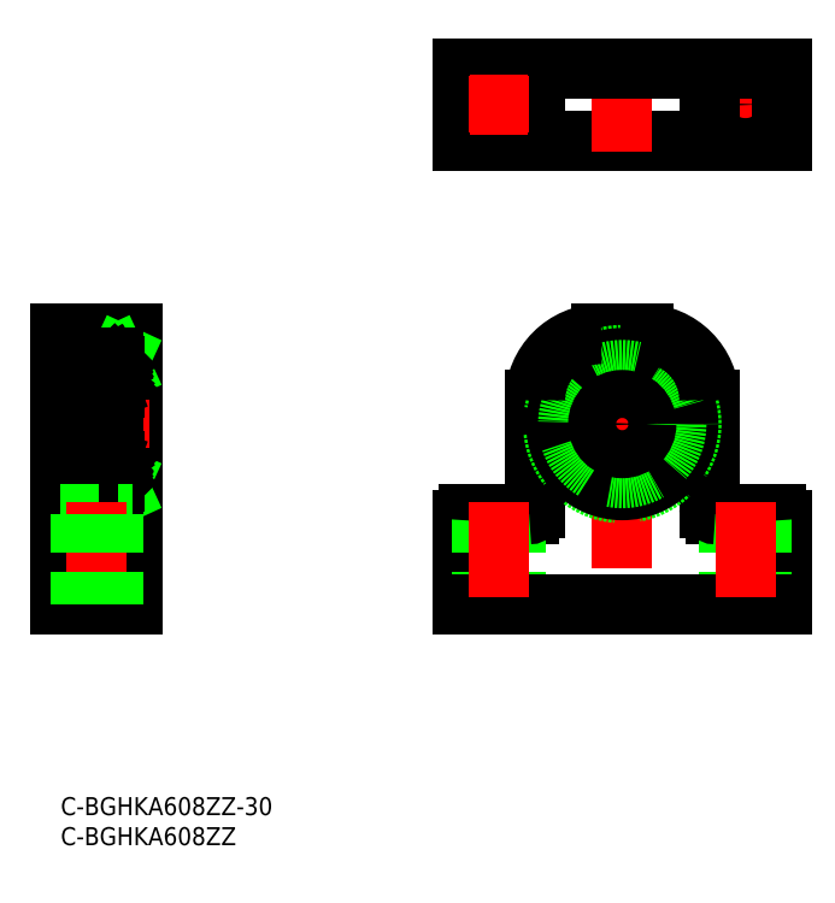
<metadata>
{"format":"dxf","ext":"dxf","renderer":"ezdxf+matplotlib","layout":"modelspace","background":"white","min_lineweight":24,"dpi":150}
</metadata>
<code>
0
SECTION
2
ENTITIES
0
TEXT
8
0
10
-2e-16
20
-3
30
0
40
3
1
C-BGHKA608ZZ-30
11
0
21
0
31
0
73
     3
0
TEXT
8
0
10
-2e-16
20
-8
30
0
40
3
1
C-BGHKA608ZZ
11
0
21
-5
31
0
73
     3
0
LINE
8
CENTER
10
93.44
20
79.3
30
0
11
93.44
21
28.44
31
0
0
LINE
8
0
10
107.9
20
66.12
30
0
11
107.9
21
48.12
31
0
0
LINE
8
0
10
108.9
20
47.12
30
0
11
118.9
21
47.12
31
0
0
LINE
8
0
10
119.9
20
46.12
30
0
11
119.9
21
32.12
31
0
0
LINE
8
0
10
66.94
20
32.12
30
0
11
66.94
21
46.12
31
0
0
LINE
8
0
10
67.94
20
47.12
30
0
11
77.94
21
47.12
31
0
0
LINE
8
0
10
78.94
20
48.12
30
0
11
78.94
21
66.12
31
0
0
LINE
8
CENTER
10
79.94
20
62.12
30
0
11
106.9
21
62.12
31
0
0
LINE
8
0
10
70.19
20
47.12
30
0
11
70.19
21
32.12
31
0
0
LINE
8
0
10
75.69
20
47.12
30
0
11
75.69
21
32.12
31
0
0
LINE
8
0
10
111.2
20
47.12
30
0
11
111.2
21
32.12
31
0
0
LINE
8
0
10
116.7
20
47.12
30
0
11
116.7
21
32.12
31
0
0
LINE
8
0
10
96.94
20
77.12
30
0
11
89.94
21
77.12
31
0
0
CIRCLE
8
0
10
93.44
20
62.12
30
0
40
11.5
0
CIRCLE
8
0
10
93.44
20
62.12
30
0
40
11
0
LINE
8
0
10
119.9
20
109.3
30
0
11
66.94
21
109.3
31
0
0
LINE
8
CENTER
10
113.9
20
120.1
30
0
11
113.9
21
110.6
31
0
0
LINE
8
CENTER
10
93.44
20
123.2
30
0
11
93.44
21
107.5
31
0
0
LINE
8
CENTER
10
118.7
20
115.3
30
0
11
109.2
21
115.3
31
0
0
LINE
8
0
10
119.9
20
121.3
30
0
11
66.94
21
121.3
31
0
0
LINE
8
0
10
66.94
20
121.3
30
0
11
66.94
21
109.3
31
0
0
LINE
8
0
10
119.9
20
121.3
30
0
11
119.9
21
109.3
31
0
0
LINE
8
0
10
78.94
20
121.3
30
0
11
78.94
21
109.3
31
0
0
LINE
8
0
10
107.9
20
121.3
30
0
11
107.9
21
109.3
31
0
0
CIRCLE
8
0
10
72.94
20
115.3
30
0
40
2.75
0
CIRCLE
8
0
10
113.9
20
115.3
30
0
40
2.75
0
LINE
8
0
10
10.15
20
73.62
30
0
11
10.15
21
50.62
31
0
0
LINE
8
0
10
9
20
73.62
30
0
11
9
21
50.62
31
0
0
LINE
8
0
10
12
20
77.12
30
0
11
12
21
32.12
31
0
0
LINE
8
0
10
3.6e-15
20
77.12
30
0
11
3.6e-15
21
32.12
31
0
0
LINE
8
0
10
10.15
20
51.12
30
0
11
12
21
51.12
31
0
0
LINE
8
0
10
9
20
50.62
30
0
11
10.15
21
50.62
31
0
0
LINE
8
0
10
12
20
77.12
30
0
11
3.6e-15
21
77.12
31
0
0
LINE
8
0
10
10.15
20
73.12
30
0
11
12
21
73.12
31
0
0
LINE
8
CENTER
10
14.83
20
62.12
30
0
11
-2.831
21
62.12
31
0
0
LINE
8
0
10
2
20
53.12
30
0
11
3.6e-15
21
53.12
31
0
0
LINE
8
0
10
3.3e-15
20
71.12
30
0
11
2
21
71.12
31
0
0
LINE
8
0
10
9
20
73.62
30
0
11
10.15
21
73.62
31
0
0
LINE
8
0
10
9
20
71.12
30
0
11
10.15
21
71.12
31
0
0
LINE
8
0
10
9
20
53.12
30
0
11
10.15
21
53.12
31
0
0
LINE
8
0
10
9
20
73.62
30
0
11
10.15
21
71.12
31
0
0
LINE
8
0
10
10.15
20
73.62
30
0
11
9
21
71.12
31
0
0
LINE
8
0
10
9
20
53.12
30
0
11
10.15
21
50.62
31
0
0
LINE
8
0
10
10.15
20
53.12
30
0
11
9
21
50.62
31
0
0
CIRCLE
8
0
10
93.44
20
62.12
30
0
40
9
0
LINE
8
0
10
12
20
32.12
30
0
11
3.6e-15
21
32.12
31
0
0
LINE
8
0
10
119.9
20
32.12
30
0
11
66.94
21
32.12
31
0
0
ARC
8
0
10
2.3
20
72.82
30
0
40
0.3
50
90
51
180
0
ARC
8
0
10
2.3
20
66.42
30
0
40
0.3
50
180
51
270
0
LINE
8
0
10
2.733
20
68.62
30
0
11
2.733
21
70.75
31
0
0
LINE
8
0
10
2.6
20
70.8
30
0
11
2.6
21
68.62
31
0
0
LINE
8
0
10
3.039
20
68.33
30
0
11
3.139
21
68.42
31
0
0
LINE
8
0
10
2.333
20
68.22
30
0
11
2.546
21
67.96
31
0
0
ARC
8
0
10
2.719
20
68.1
30
0
40
0.2236
50
219.3
51
340
0
LINE
8
0
10
2.1
20
68.22
30
0
11
2.333
21
68.22
31
0
0
LINE
8
0
10
2
20
68.12
30
0
11
2.1
21
68.22
31
0
0
ARC
8
0
10
2.733
20
68.62
30
0
40
0.1333
50
180
51
270
0
LINE
8
0
10
2.933
20
68.62
30
0
11
2.733
21
68.62
31
0
0
LINE
8
0
10
2.933
20
68.49
30
0
11
2.933
21
68.62
31
0
0
LINE
8
0
10
2.733
20
68.49
30
0
11
2.933
21
68.49
31
0
0
LINE
8
0
10
2.929
20
68.03
30
0
11
3.039
21
68.33
31
0
0
LINE
8
0
10
3.139
20
68.42
30
0
11
3.98
21
68.42
31
0
0
LINE
8
0
10
2.449
20
71.7
30
0
11
2.559
21
71.89
31
0
0
ARC
8
0
10
2.701
20
71.81
30
0
40
0.1656
50
0
51
149.4
0
LINE
8
0
10
3
20
71.81
30
0
11
3
21
71.02
31
0
0
LINE
8
0
10
2.867
20
71.81
30
0
11
2.867
21
71.07
31
0
0
LINE
8
0
10
3.1
20
71.07
30
0
11
4.024
21
71.07
31
0
0
LINE
8
0
10
2.382
20
71.59
30
0
11
2.498
21
71.52
31
0
0
LINE
8
0
10
3
20
71.17
30
0
11
3.1
21
71.07
31
0
0
LINE
8
0
10
2.564
20
71.64
30
0
11
2.449
21
71.7
31
0
0
LINE
8
0
10
2.498
20
71.52
30
0
11
2.564
21
71.64
31
0
0
LINE
8
0
10
3
20
71.02
30
0
11
2.733
21
70.75
31
0
0
LINE
8
0
10
2.867
20
71.07
30
0
11
2.6
21
70.8
31
0
0
LINE
8
0
10
2.334
20
71.77
30
0
11
2.444
21
71.96
31
0
0
ARC
8
0
10
2.449
20
71.7
30
0
40
0.1333
50
149.4
51
240
0
ARC
8
0
10
2.701
20
71.81
30
0
40
0.299
50
0
51
149.4
0
LINE
8
0
10
2
20
71.87
30
0
11
2.1
21
71.77
31
0
0
LINE
8
0
10
2.1
20
71.77
30
0
11
2.333
21
71.77
31
0
0
LINE
8
0
10
2.3
20
66.12
30
0
11
8.7
21
66.12
31
0
0
LINE
8
0
10
8.7
20
73.12
30
0
11
2.3
21
73.12
31
0
0
ARC
8
0
10
8.7
20
72.82
30
0
40
0.3
50
0
51
90
0
CIRCLE
8
0
10
5.5
20
69.72
30
0
40
2
0
ARC
8
0
10
8.7
20
66.42
30
0
40
0.3
50
270
51
0
0
LINE
8
0
10
8.267
20
68.62
30
0
11
8.267
21
70.75
31
0
0
LINE
8
0
10
8.4
20
70.8
30
0
11
8.4
21
68.62
31
0
0
LINE
8
0
10
7.961
20
68.33
30
0
11
7.861
21
68.42
31
0
0
LINE
8
0
10
8.667
20
68.22
30
0
11
8.454
21
67.96
31
0
0
ARC
8
0
10
8.281
20
68.1
30
0
40
0.2236
50
200
51
320.7
0
LINE
8
0
10
8.9
20
68.22
30
0
11
8.667
21
68.22
31
0
0
LINE
8
0
10
9
20
68.12
30
0
11
8.9
21
68.22
31
0
0
ARC
8
0
10
8.267
20
68.62
30
0
40
0.1333
50
270
51
360
0
LINE
8
0
10
8.067
20
68.62
30
0
11
8.267
21
68.62
31
0
0
LINE
8
0
10
8.067
20
68.49
30
0
11
8.067
21
68.62
31
0
0
LINE
8
0
10
8.267
20
68.49
30
0
11
8.067
21
68.49
31
0
0
LINE
8
0
10
8.071
20
68.03
30
0
11
7.961
21
68.33
31
0
0
LINE
8
0
10
7.861
20
68.42
30
0
11
7.02
21
68.42
31
0
0
LINE
8
0
10
8.551
20
71.7
30
0
11
8.441
21
71.89
31
0
0
ARC
8
0
10
8.299
20
71.81
30
0
40
0.1656
50
30.62
51
180
0
LINE
8
0
10
8
20
71.81
30
0
11
8
21
71.02
31
0
0
LINE
8
0
10
8.133
20
71.81
30
0
11
8.133
21
71.07
31
0
0
LINE
8
0
10
7.9
20
71.07
30
0
11
6.976
21
71.07
31
0
0
LINE
8
0
10
8.618
20
71.59
30
0
11
8.502
21
71.52
31
0
0
LINE
8
0
10
8
20
71.17
30
0
11
7.9
21
71.07
31
0
0
LINE
8
0
10
8.436
20
71.64
30
0
11
8.551
21
71.7
31
0
0
LINE
8
0
10
8.502
20
71.52
30
0
11
8.436
21
71.64
31
0
0
LINE
8
0
10
8
20
71.02
30
0
11
8.267
21
70.75
31
0
0
LINE
8
0
10
8.133
20
71.07
30
0
11
8.4
21
70.8
31
0
0
LINE
8
0
10
8.666
20
71.77
30
0
11
8.556
21
71.96
31
0
0
ARC
8
0
10
8.551
20
71.7
30
0
40
0.1333
50
300
51
30.62
0
ARC
8
0
10
8.299
20
71.81
30
0
40
0.299
50
30.62
51
180
0
LINE
8
0
10
9
20
71.87
30
0
11
8.9
21
71.77
31
0
0
LINE
8
0
10
8.9
20
71.77
30
0
11
8.667
21
71.77
31
0
0
ARC
8
0
10
2.3
20
51.42
30
0
40
0.3
50
180
51
270
0
LINE
8
0
10
2
20
72.82
30
0
11
2
21
51.42
31
0
0
ARC
8
0
10
2.3
20
57.82
30
0
40
0.3
50
90
51
180
0
LINE
8
0
10
2.733
20
55.62
30
0
11
2.733
21
53.49
31
0
0
LINE
8
0
10
2.6
20
53.44
30
0
11
2.6
21
55.62
31
0
0
LINE
8
0
10
3.039
20
55.91
30
0
11
3.139
21
55.82
31
0
0
LINE
8
0
10
2.333
20
56.02
30
0
11
2.546
21
56.28
31
0
0
ARC
8
0
10
2.719
20
56.14
30
0
40
0.2236
50
20
51
140.7
0
LINE
8
0
10
2.1
20
56.02
30
0
11
2.333
21
56.02
31
0
0
LINE
8
0
10
2
20
56.12
30
0
11
2.1
21
56.02
31
0
0
ARC
8
0
10
2.733
20
55.62
30
0
40
0.1333
50
90
51
180
0
LINE
8
0
10
2.933
20
55.62
30
0
11
2.733
21
55.62
31
0
0
LINE
8
0
10
2.933
20
55.76
30
0
11
2.933
21
55.62
31
0
0
LINE
8
0
10
2.733
20
55.76
30
0
11
2.933
21
55.76
31
0
0
LINE
8
0
10
2.929
20
56.22
30
0
11
3.039
21
55.91
31
0
0
LINE
8
0
10
3.139
20
55.82
30
0
11
3.98
21
55.82
31
0
0
LINE
8
0
10
2.449
20
52.54
30
0
11
2.559
21
52.35
31
0
0
ARC
8
0
10
2.701
20
52.44
30
0
40
0.1656
50
210.6
51
0
0
LINE
8
0
10
3
20
52.44
30
0
11
3
21
53.23
31
0
0
LINE
8
0
10
2.867
20
52.44
30
0
11
2.867
21
53.17
31
0
0
LINE
8
0
10
3.1
20
53.17
30
0
11
4.024
21
53.17
31
0
0
LINE
8
0
10
2.382
20
52.65
30
0
11
2.498
21
52.72
31
0
0
LINE
8
0
10
3
20
53.07
30
0
11
3.1
21
53.17
31
0
0
LINE
8
0
10
2.564
20
52.6
30
0
11
2.449
21
52.54
31
0
0
LINE
8
0
10
2.498
20
52.72
30
0
11
2.564
21
52.6
31
0
0
LINE
8
0
10
3
20
53.23
30
0
11
2.733
21
53.49
31
0
0
LINE
8
0
10
2.867
20
53.17
30
0
11
2.6
21
53.44
31
0
0
LINE
8
0
10
2.334
20
52.47
30
0
11
2.444
21
52.28
31
0
0
ARC
8
0
10
2.449
20
52.54
30
0
40
0.1333
50
120
51
210.6
0
ARC
8
0
10
2.701
20
52.44
30
0
40
0.299
50
210.6
51
0
0
LINE
8
0
10
2
20
52.37
30
0
11
2.1
21
52.47
31
0
0
LINE
8
0
10
2.1
20
52.47
30
0
11
2.333
21
52.47
31
0
0
LINE
8
0
10
2.3
20
58.12
30
0
11
8.7
21
58.12
31
0
0
LINE
8
0
10
8.7
20
51.12
30
0
11
2.3
21
51.12
31
0
0
ARC
8
0
10
8.7
20
51.42
30
0
40
0.3
50
270
51
0
0
CIRCLE
8
0
10
5.5
20
54.52
30
0
40
2
0
ARC
8
0
10
8.7
20
57.82
30
0
40
0.3
50
0
51
90
0
LINE
8
0
10
8.267
20
55.62
30
0
11
8.267
21
53.49
31
0
0
LINE
8
0
10
8.4
20
53.44
30
0
11
8.4
21
55.62
31
0
0
LINE
8
0
10
7.961
20
55.91
30
0
11
7.861
21
55.82
31
0
0
LINE
8
0
10
8.667
20
56.02
30
0
11
8.454
21
56.28
31
0
0
ARC
8
0
10
8.281
20
56.14
30
0
40
0.2236
50
39.28
51
160
0
LINE
8
0
10
8.9
20
56.02
30
0
11
8.667
21
56.02
31
0
0
LINE
8
0
10
9
20
56.12
30
0
11
8.9
21
56.02
31
0
0
ARC
8
0
10
8.267
20
55.62
30
0
40
0.1333
50
5e-05
51
90
0
LINE
8
0
10
8.067
20
55.62
30
0
11
8.267
21
55.62
31
0
0
LINE
8
0
10
8.067
20
55.76
30
0
11
8.067
21
55.62
31
0
0
LINE
8
0
10
8.267
20
55.76
30
0
11
8.067
21
55.76
31
0
0
LINE
8
0
10
8.071
20
56.22
30
0
11
7.961
21
55.91
31
0
0
LINE
8
0
10
7.861
20
55.82
30
0
11
7.02
21
55.82
31
0
0
LINE
8
0
10
8.551
20
52.54
30
0
11
8.441
21
52.35
31
0
0
ARC
8
0
10
8.299
20
52.44
30
0
40
0.1656
50
180
51
329.4
0
LINE
8
0
10
8
20
52.44
30
0
11
8
21
53.23
31
0
0
LINE
8
0
10
8.133
20
52.44
30
0
11
8.133
21
53.17
31
0
0
LINE
8
0
10
7.9
20
53.17
30
0
11
6.976
21
53.17
31
0
0
LINE
8
0
10
8.618
20
52.65
30
0
11
8.502
21
52.72
31
0
0
LINE
8
0
10
8
20
53.07
30
0
11
7.9
21
53.17
31
0
0
LINE
8
0
10
8.436
20
52.6
30
0
11
8.551
21
52.54
31
0
0
LINE
8
0
10
8.502
20
52.72
30
0
11
8.436
21
52.6
31
0
0
LINE
8
0
10
8
20
53.23
30
0
11
8.267
21
53.49
31
0
0
LINE
8
0
10
8.133
20
53.17
30
0
11
8.4
21
53.44
31
0
0
LINE
8
0
10
8.666
20
52.47
30
0
11
8.556
21
52.28
31
0
0
ARC
8
0
10
8.551
20
52.54
30
0
40
0.1333
50
329.4
51
60.01
0
ARC
8
0
10
8.299
20
52.44
30
0
40
0.299
50
180
51
329.4
0
LINE
8
0
10
9
20
52.37
30
0
11
8.9
21
52.47
31
0
0
LINE
8
0
10
8.9
20
52.47
30
0
11
8.667
21
52.47
31
0
0
ARC
8
0
10
118.9
20
46.12
30
0
40
1
50
0
51
90
0
ARC
8
0
10
108.9
20
48.12
30
0
40
1
50
180
51
270
0
ARC
8
0
10
77.94
20
48.12
30
0
40
1
50
270
51
0
0
ARC
8
0
10
67.94
20
46.12
30
0
40
1
50
90
51
180
0
ARC
8
0
10
89.94
20
66.12
30
0
40
11
50
90
51
180
0
ARC
8
0
10
96.94
20
66.12
30
0
40
11
50
0
51
90
0
LINE
8
CENTER
10
72.94
20
120.1
30
0
11
72.94
21
110.6
31
0
0
LINE
8
CENTER
10
77.69
20
115.3
30
0
11
68.19
21
115.3
31
0
0
LINE
8
0
10
3.6e-15
20
47.12
30
0
11
12
21
47.12
31
0
0
LINE
8
CENTER
10
6
20
49.12
30
0
11
6
21
30.12
31
0
0
LINE
8
0
10
3.25
20
47.12
30
0
11
3.25
21
32.12
31
0
0
LINE
8
0
10
8.75
20
47.12
30
0
11
8.75
21
32.12
31
0
0
LINE
8
CENTER
10
72.94
20
49.12
30
0
11
72.94
21
30.12
31
0
0
LINE
8
CENTER
10
113.9
20
49.12
30
0
11
113.9
21
30.12
31
0
0
CIRCLE
8
0
10
93.44
20
62.12
30
0
40
4
0
ENDSEC
0
EOF

</code>
